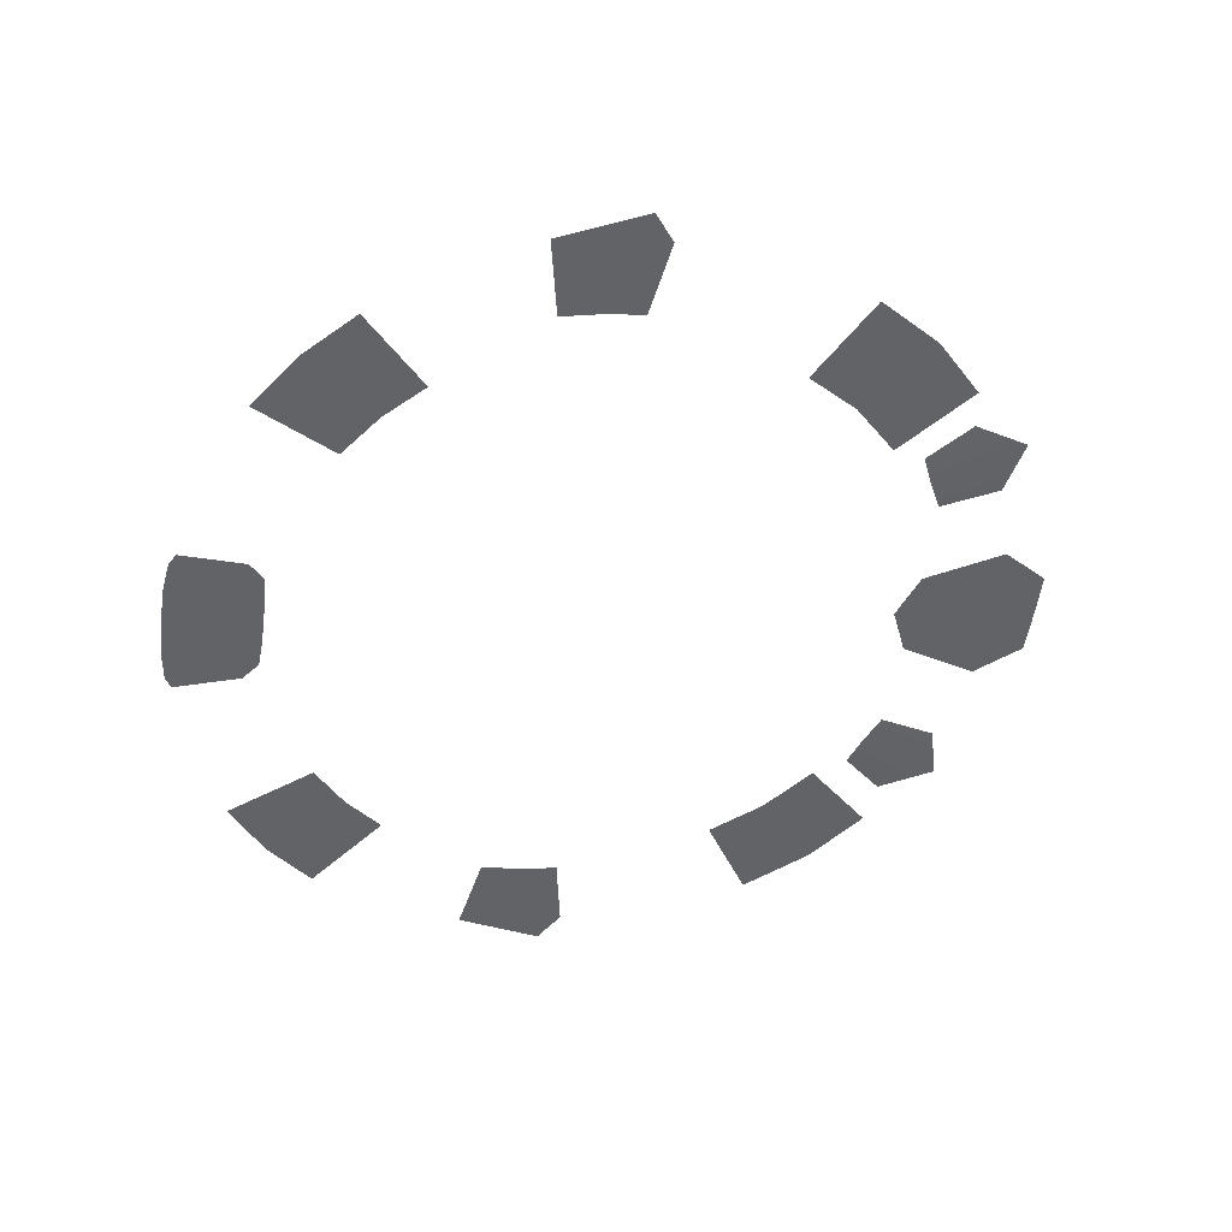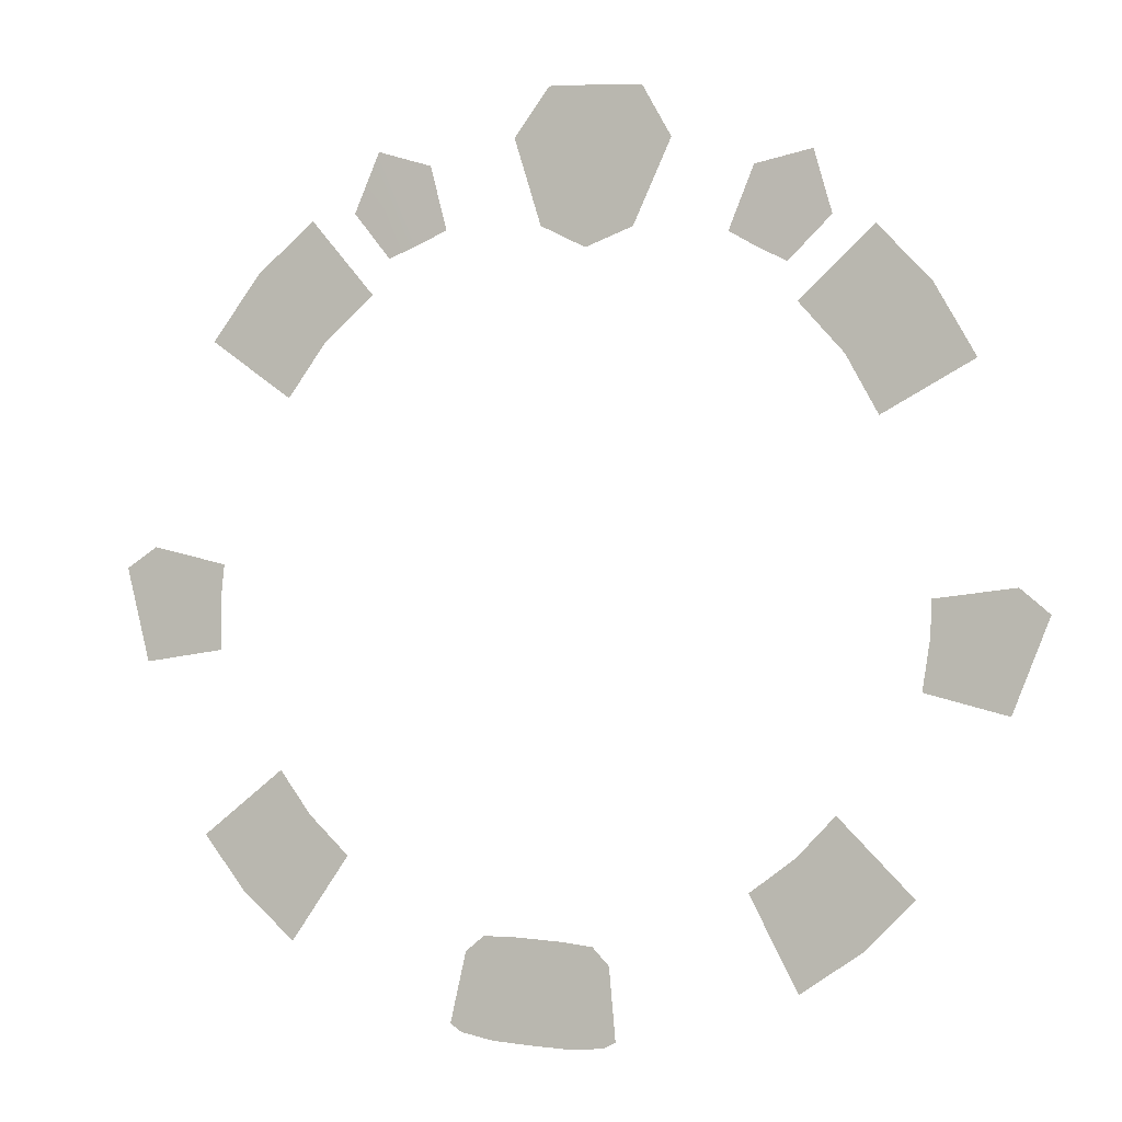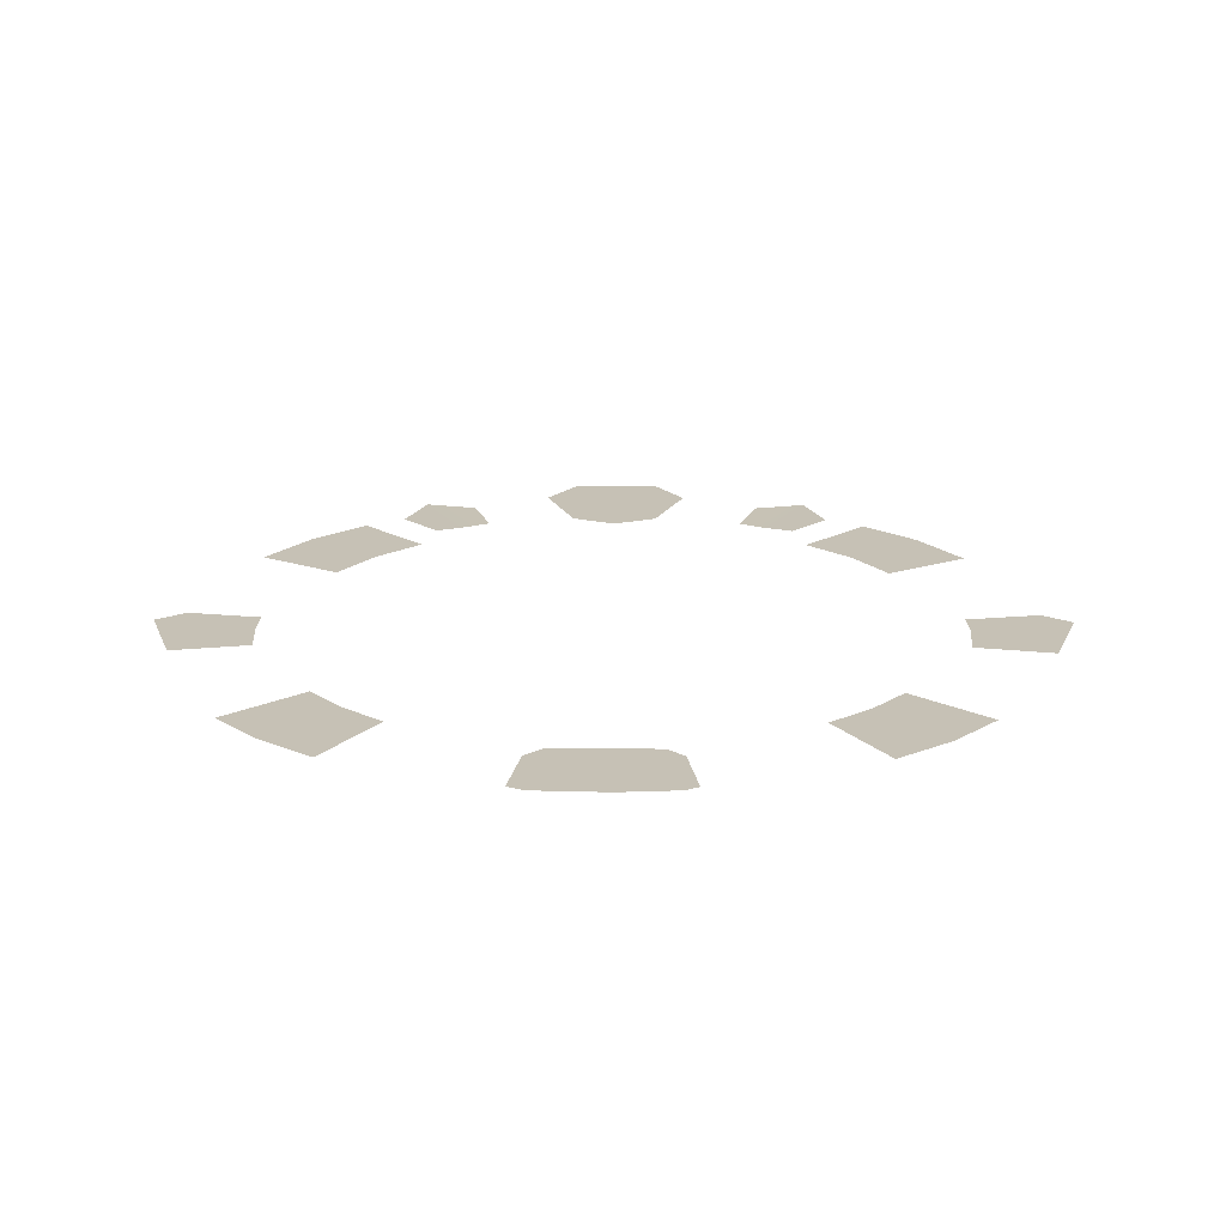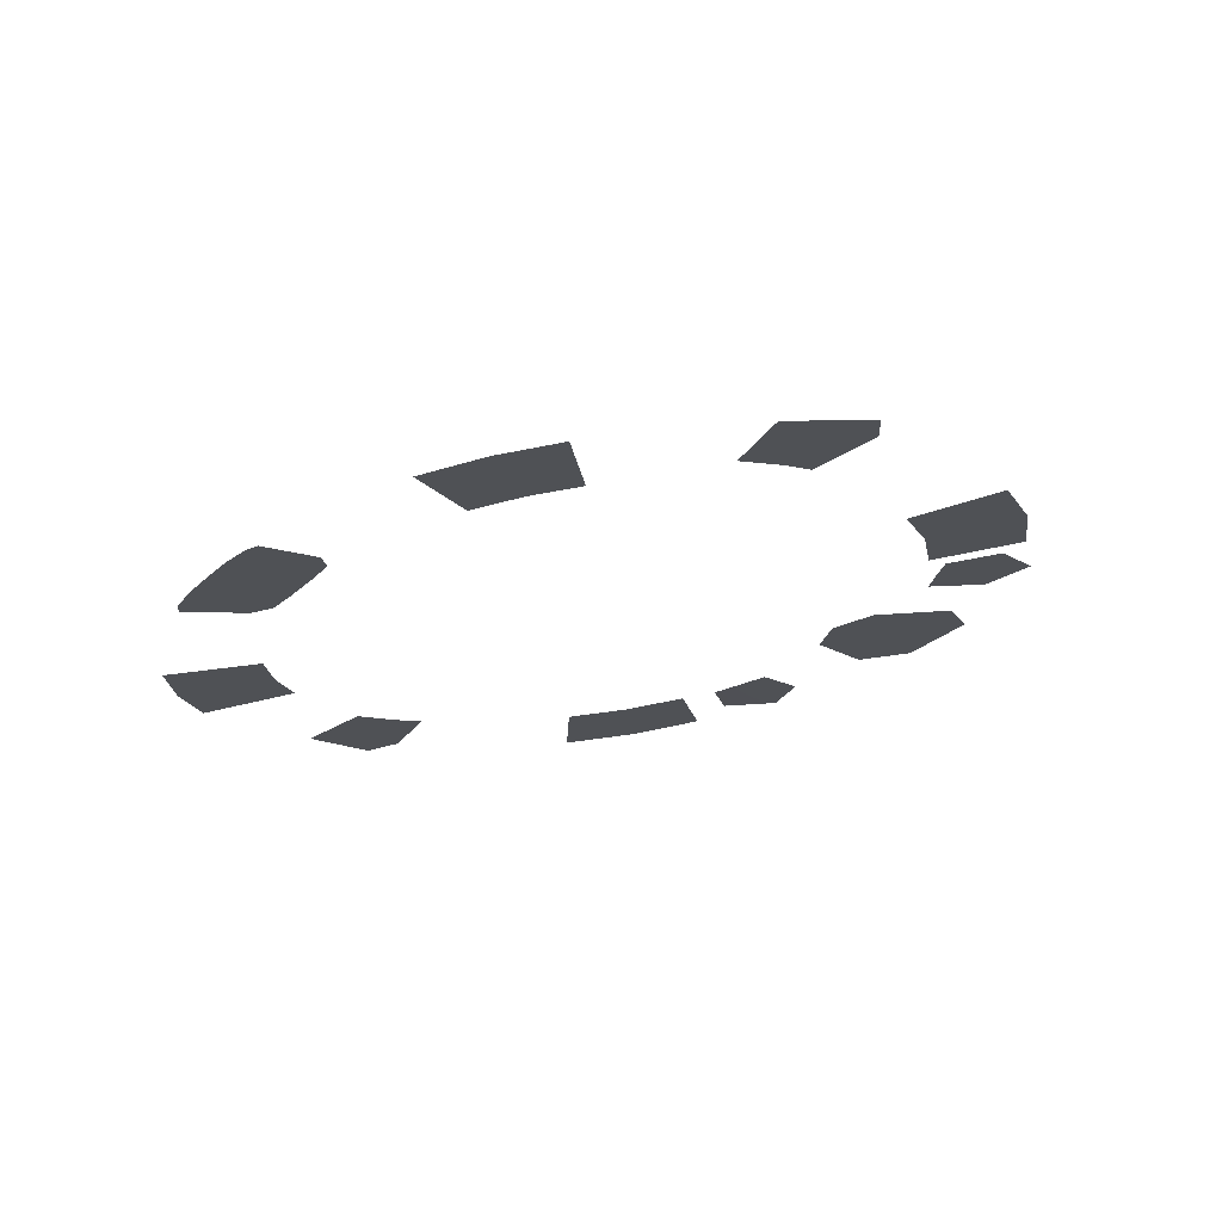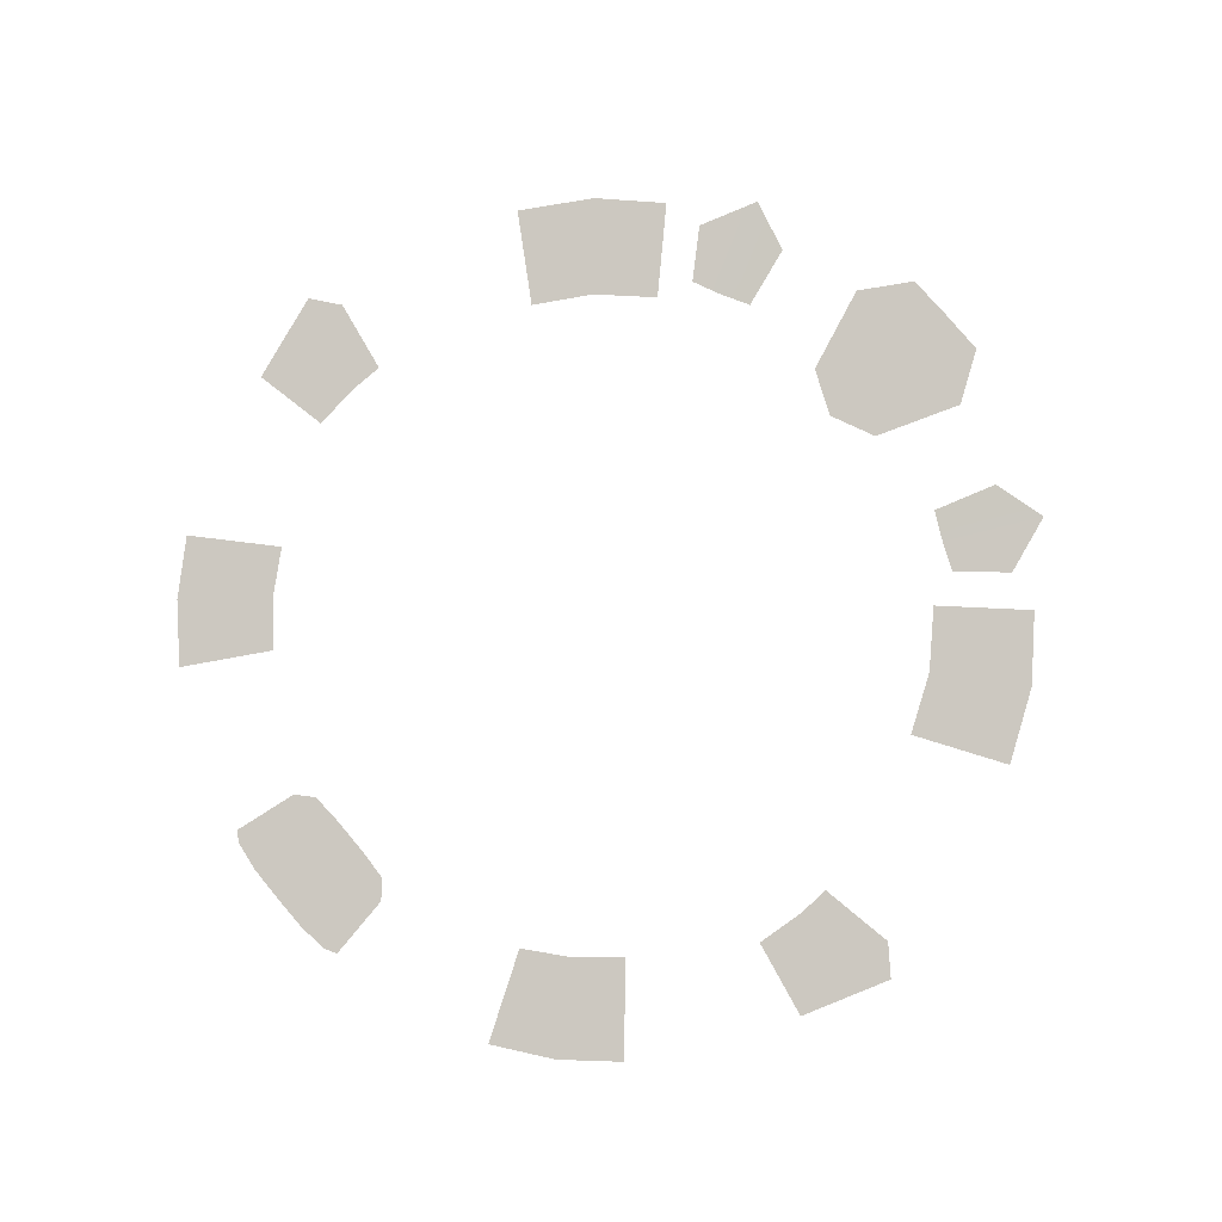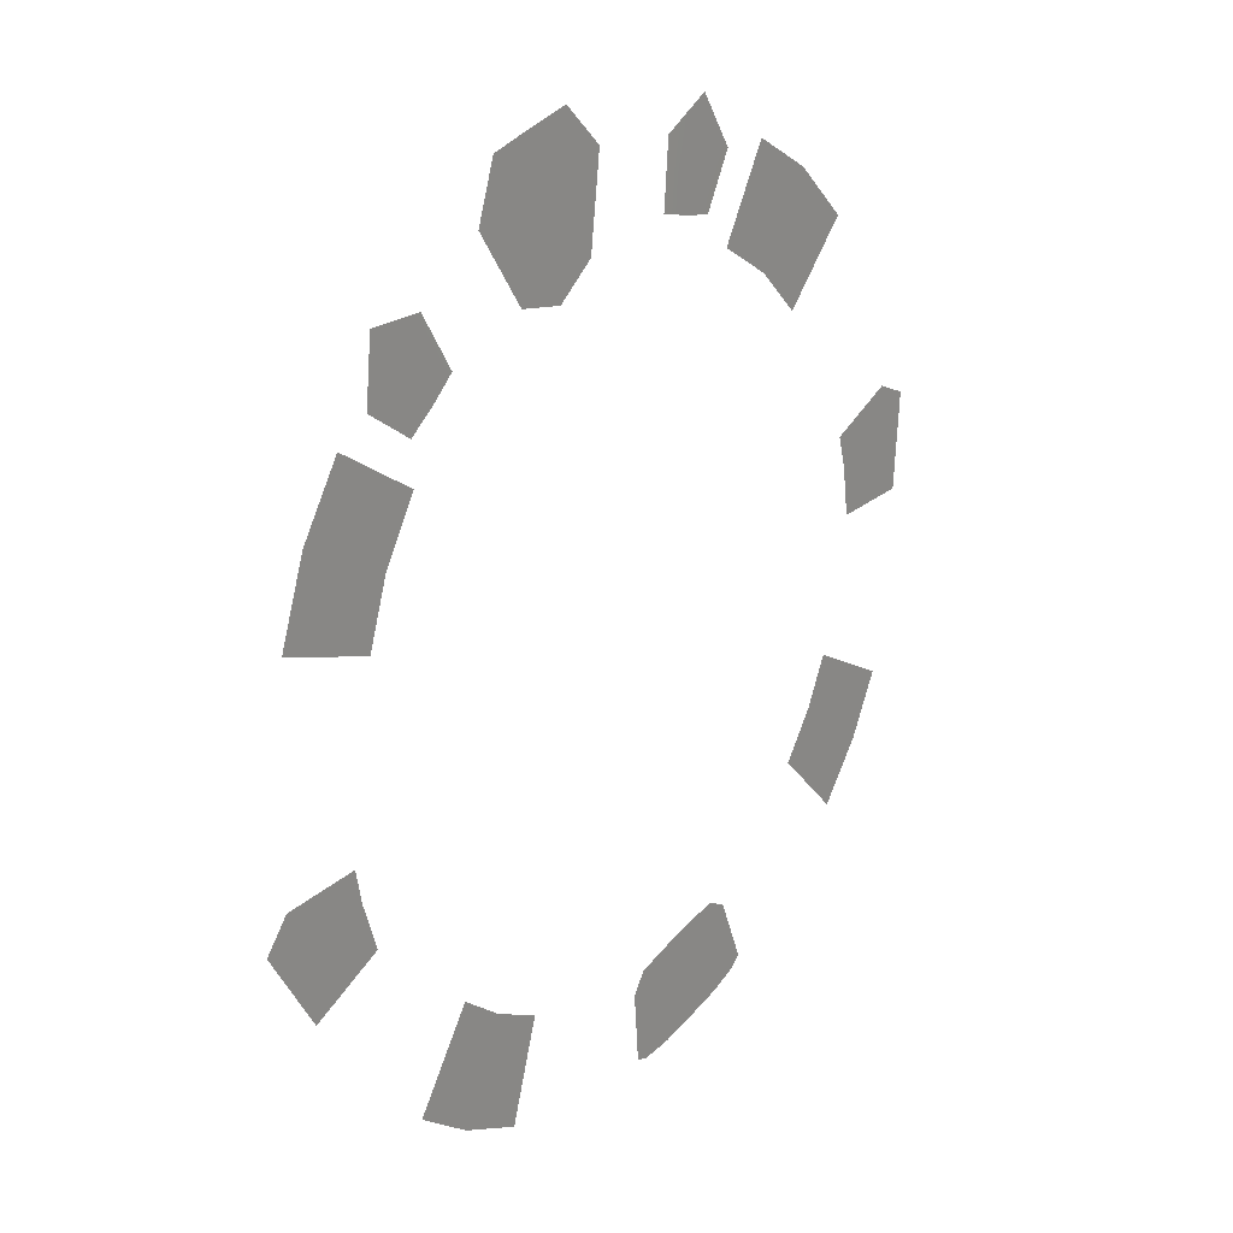
<metadata>
{"format":"obj","ext":"obj","renderer":"f3d","projection":"perspective","resolution":1024,"background":"white","views":[{"elev":-51.8,"azim":82.2,"up":"+Z"},{"elev":7.3,"azim":-158.9,"up":"+Y"},{"elev":8.8,"azim":0.8,"up":"+Z"},{"elev":-25.3,"azim":56.0,"up":"+Z"},{"elev":77.5,"azim":49.9,"up":"+Z"},{"elev":39.1,"azim":125.6,"up":"+Y"}]}
</metadata>
<code>
g [GIMMICK]stone_slab_smallston_light
v 0.669 0.7684 -0.1602
v 0.646 0.9105 -0.1352
v 0.6099 0.9432 -0.1294
v 0.6444 0.7544 -0.1627
v 0.5505 0.9468 -0.1288
v 0.5777 0.7451 -0.1644
v 0.4962 0.7442 -0.1645
v 0.4962 0.947 -0.1288
v 1.143 0.983 -0.1205
v 1.238 1.088 -0.102
v 1.077 1.229 -0.07702
v 1.005 1.146 -0.0918
v 0.9158 1.072 -0.1048
v 1.025 0.8941 -0.1362
v 1.295 2.086 0.07403
v 1.041 2.089 0.07452
v 1.114 1.975 0.05448
v 1.202 2.226 0.0987
v 1.087 2.334 0.1177
v 0.9419 2.186 0.09168
v 0.9531 2.474 0.1532
v 0.9147 2.259 0.1153
v 0.9979 2.349 0.1312
v 0.8537 2.285 0.1191
v 0.8364 2.445 0.148
v 0.7927 2.316 0.1254
v 0.5943 2.601 0.1851
v 0.5934 2.325 0.1364
v 0.6614 2.499 0.1671
v 0.4962 2.602 0.1853
v 0.4962 2.283 0.1291
v 0.3235 0.7684 -0.1602
v 0.3826 0.9432 -0.1294
v 0.3464 0.9105 -0.1352
v 0.3481 0.7544 -0.1627
v 0.442 0.9468 -0.1288
v 0.4147 0.7451 -0.1644
v 0.4962 0.7442 -0.1645
v 0.4962 0.947 -0.1288
v -0.08443 1.229 -0.07702
v -0.2456 1.088 -0.102
v -0.1503 0.983 -0.1205
v -0.01242 1.146 -0.0918
v 0.07668 1.072 -0.1048
v -0.03295 0.8941 -0.1362
v -0.04878 2.087 0.07452
v -0.3027 2.084 0.07403
v -0.122 1.973 0.05448
v -0.2099 2.224 0.0987
v -0.09424 2.332 0.1177
v 0.05055 2.184 0.09168
v 0.03936 2.474 0.1532
v -0.005483 2.349 0.1312
v 0.07778 2.259 0.1153
v 0.1387 2.285 0.1191
v 0.156 2.445 0.148
v 0.1998 2.316 0.1254
v 0.3982 2.601 0.1851
v 0.3311 2.499 0.1671
v 0.3991 2.325 0.1364
v 0.4962 2.602 0.1853
v 0.4962 2.283 0.1291
v 1.468 1.615 0.001377
v 1.405 1.661 0.009501
v 1.243 1.632 0.004494
v 1.245 1.563 -0.007666
v 1.405 1.426 -0.03187
v 1.236 1.46 -0.02596
v -0.2396 1.637 0.005284
v -0.4019 1.665 0.01029
v -0.4645 1.619 0.002167
v -0.242 1.568 -0.006876
v -0.4014 1.431 -0.03108
v -0.2323 1.464 -0.02517
g [GIMMICK]stone_slab_smallston_light_0
f 3 2 1
f 4 3 1
f 5 3 4
f 6 5 4
f 5 6 7
f 8 5 7
f 11 10 9
f 12 11 9
f 13 12 9
f 14 13 9
f 17 16 15
f 16 18 15
f 18 16 19
f 16 20 19
f 23 22 21
f 22 24 21
f 21 24 25
f 24 26 25
f 29 28 27
f 27 28 30
f 28 31 30
f 34 33 32
f 33 35 32
f 33 36 35
f 36 37 35
f 38 37 36
f 39 38 36
f 42 41 40
f 43 42 40
f 43 44 42
f 44 45 42
f 48 47 46
f 47 49 46
f 46 49 50
f 51 46 50
f 54 53 52
f 55 54 52
f 55 52 56
f 57 55 56
f 60 59 58
f 60 58 61
f 62 60 61
f 65 64 63
f 66 65 63
f 66 63 67
f 68 66 67
f 71 70 69
f 72 71 69
f 73 71 72
f 74 73 72

</code>
